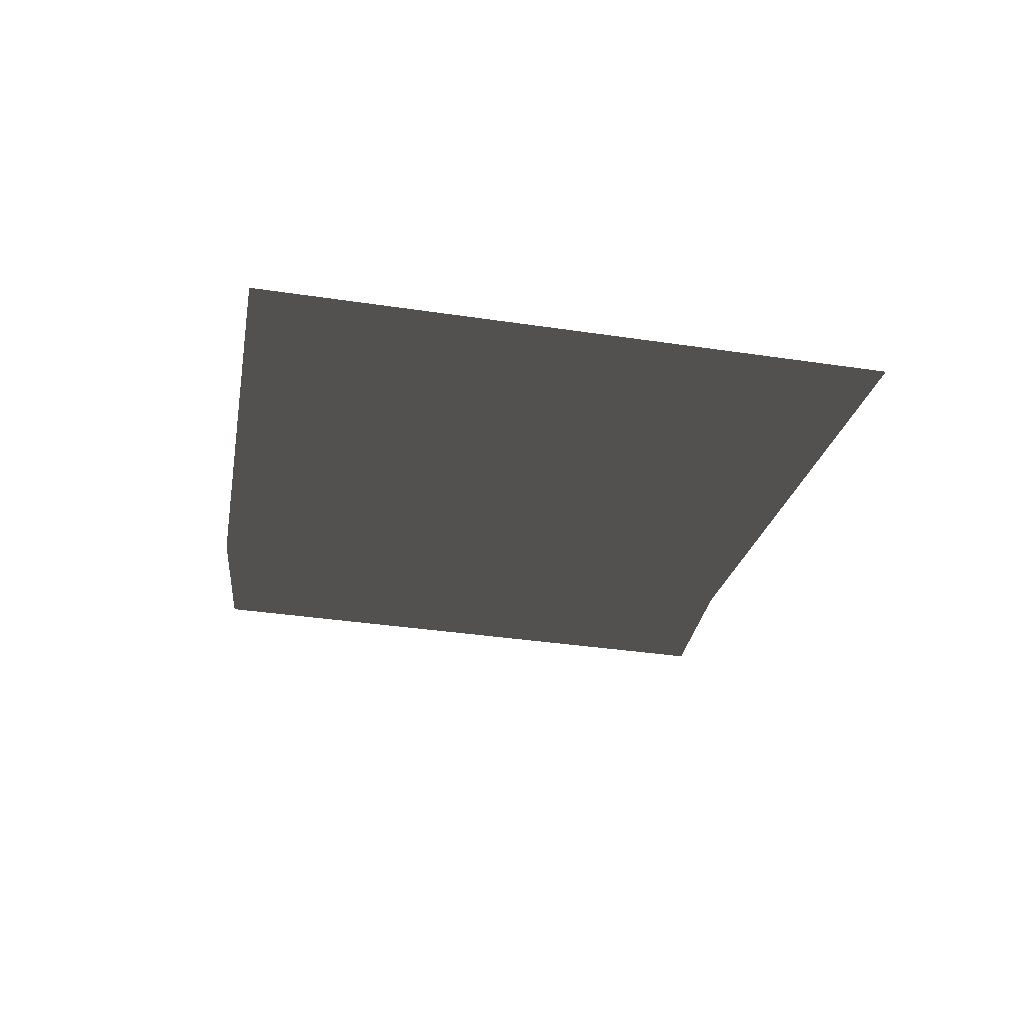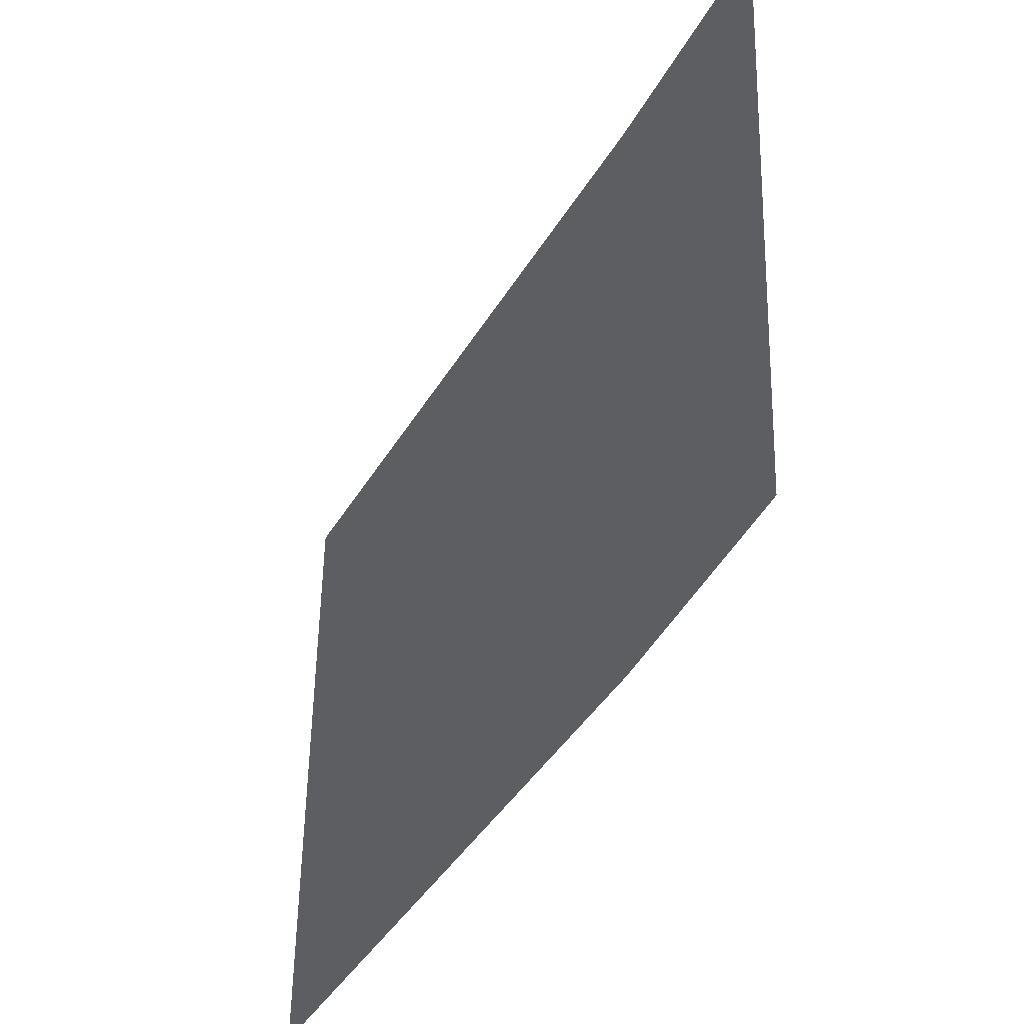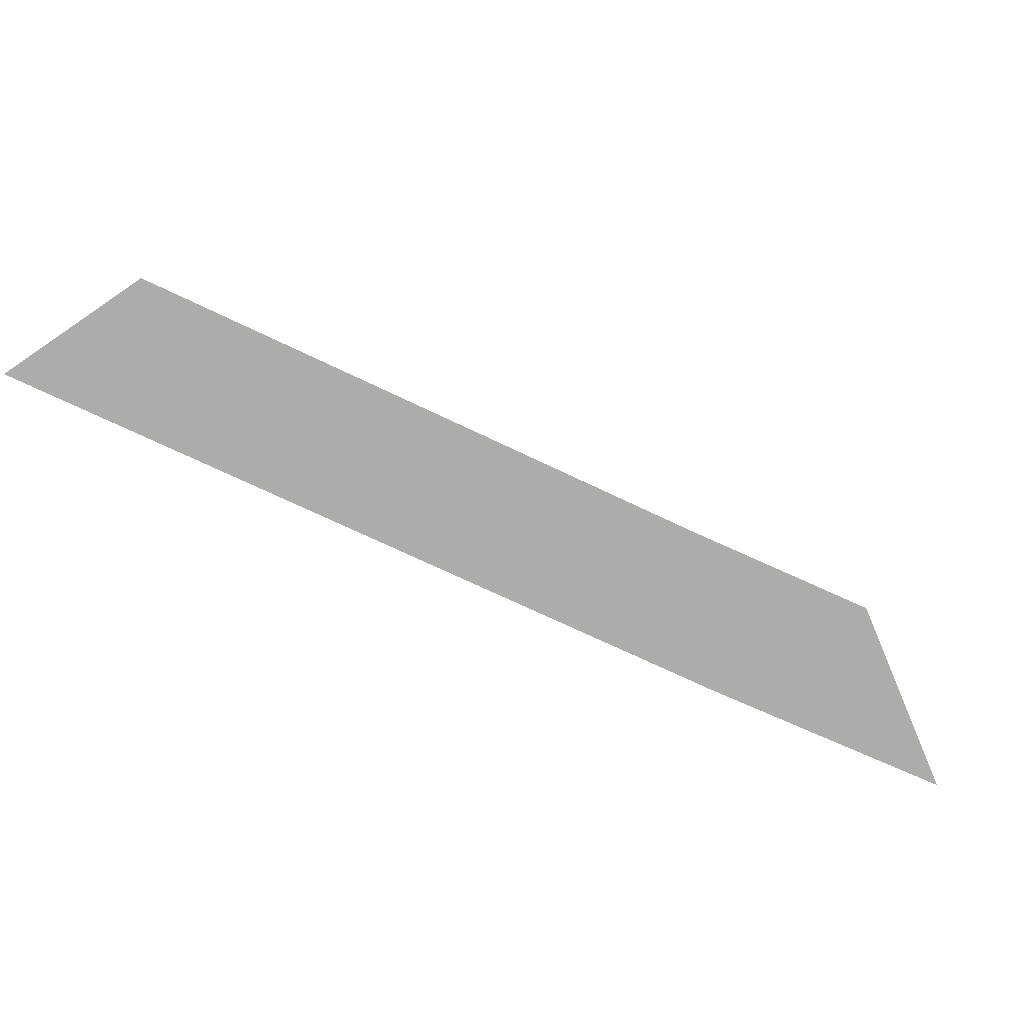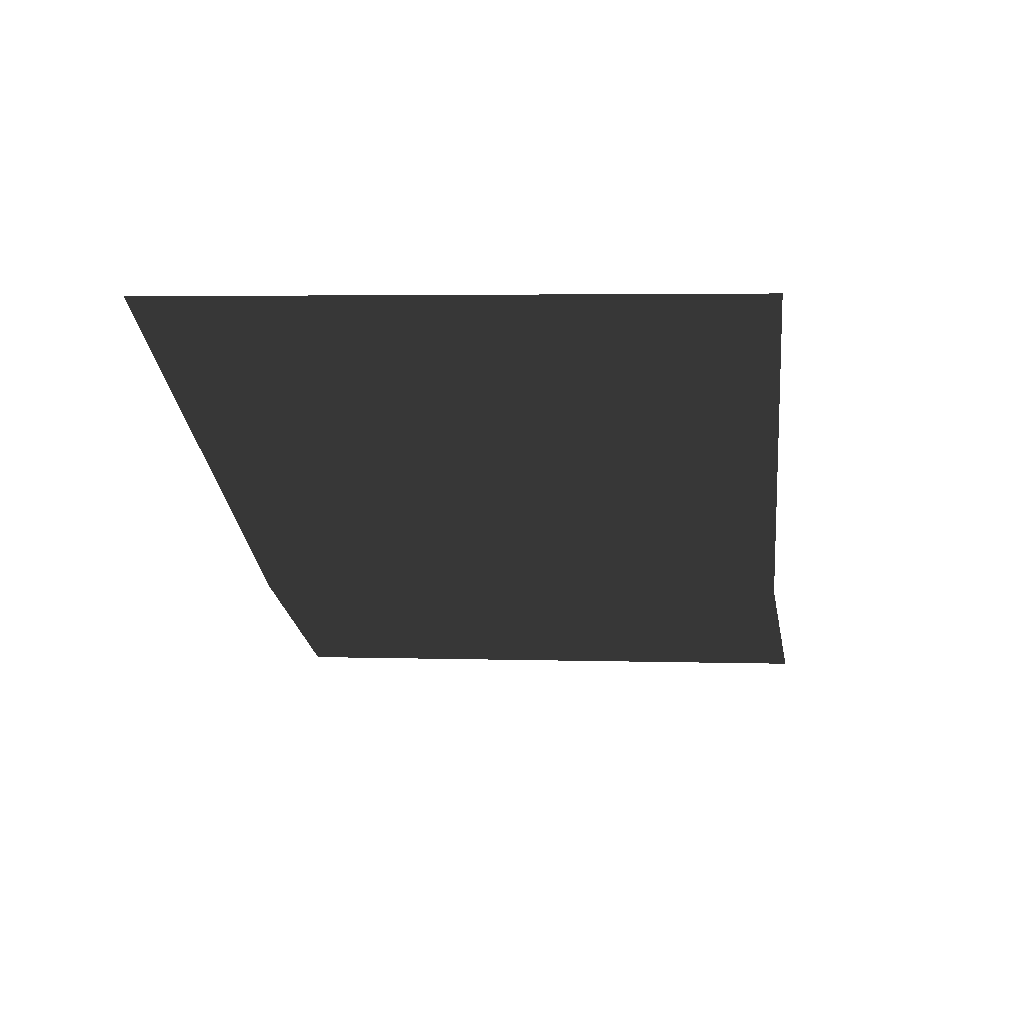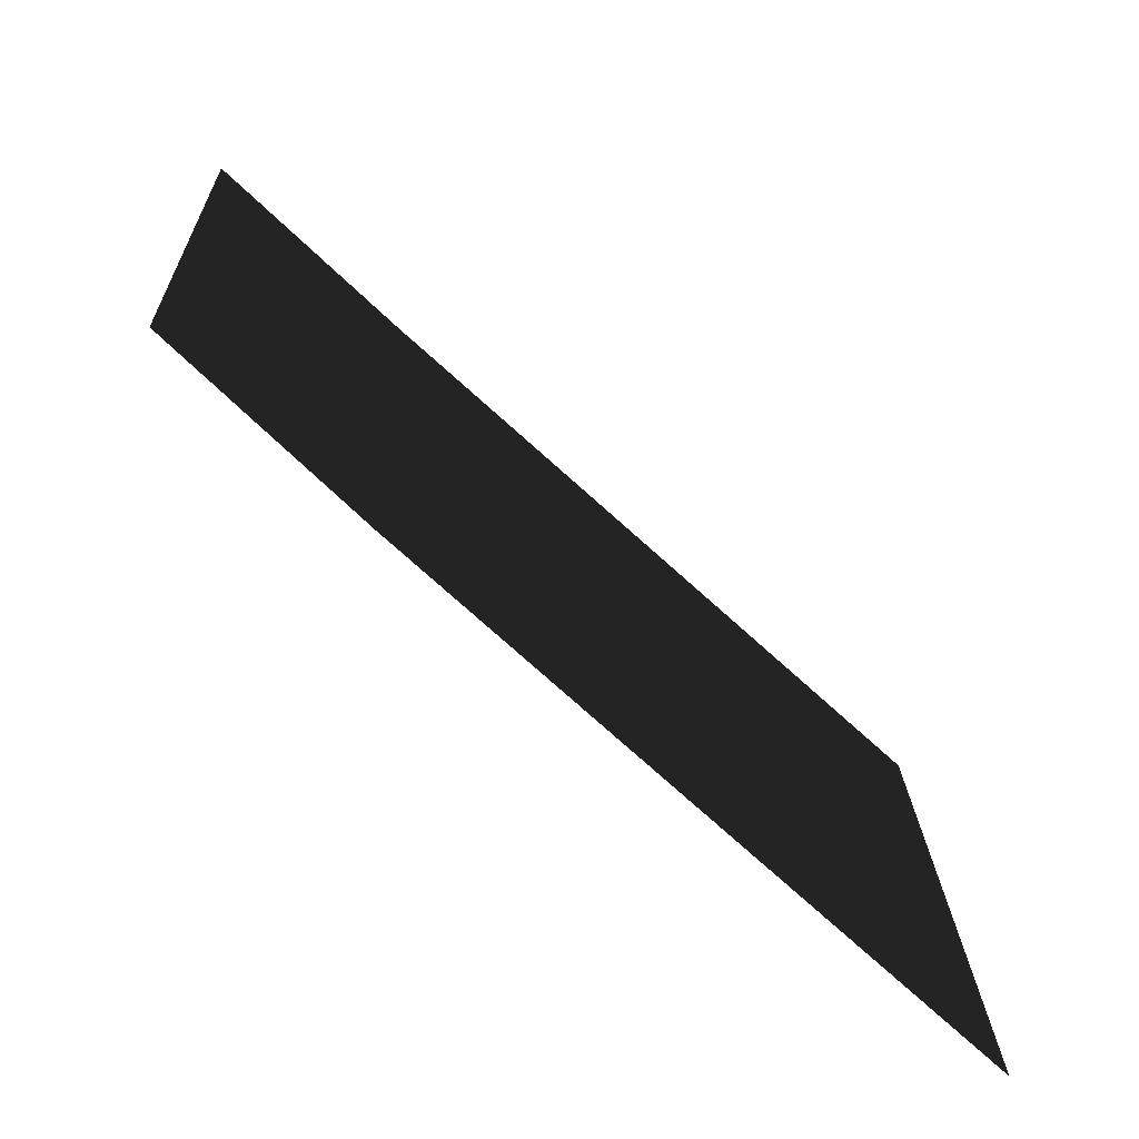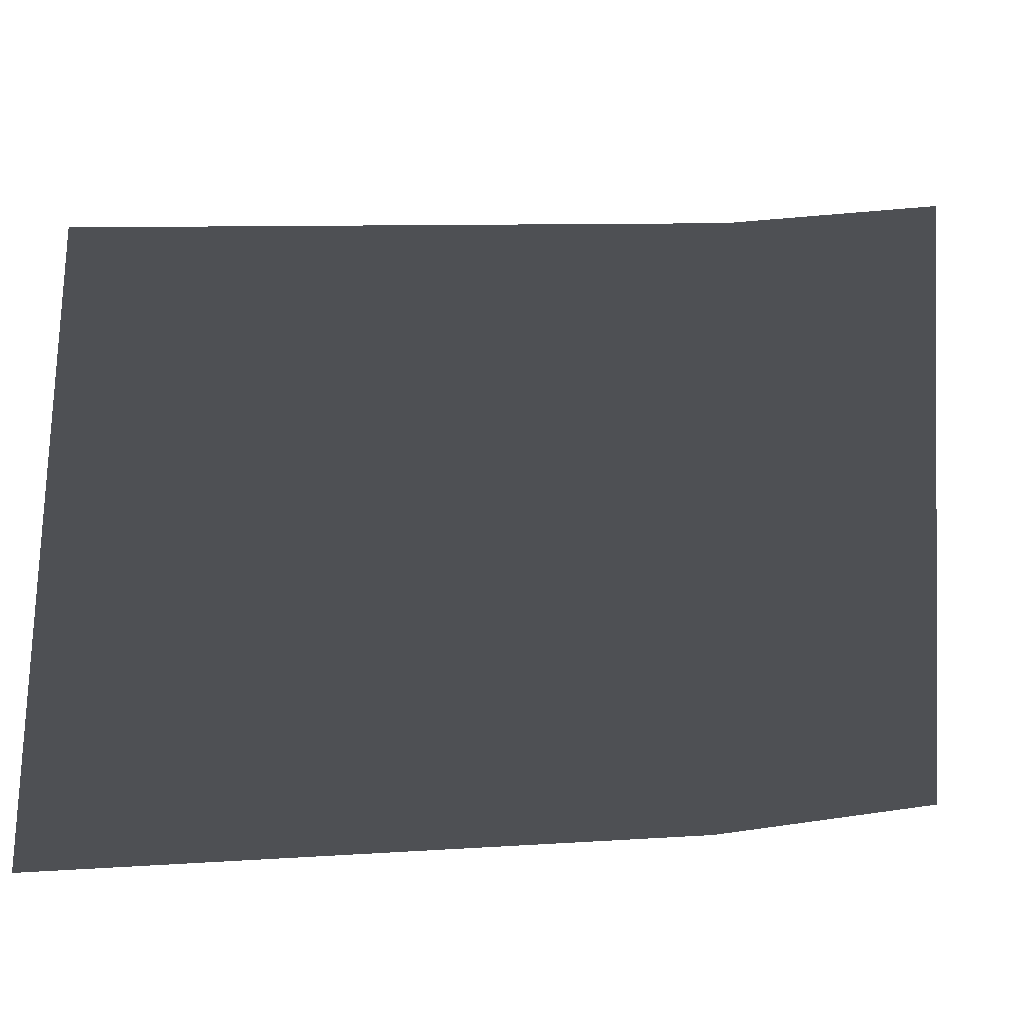
<metadata>
{"format":"obj","ext":"obj","renderer":"f3d","projection":"perspective","resolution":1024,"background":"white","views":[{"elev":-22.9,"azim":75.6,"up":"+Z"},{"elev":-39.1,"azim":-119.8,"up":"+Y"},{"elev":-76.9,"azim":154.0,"up":"+Y"},{"elev":-28.1,"azim":91.4,"up":"+Z"},{"elev":-72.9,"azim":-41.2,"up":"+Y"},{"elev":-18.9,"azim":171.0,"up":"+Y"}]}
</metadata>
<code>
v -41.13 25.32 0.5654
v -24.86 22.65 0.5654
v -38.41 -20.22 0.5654
v -22.64 -22.8 0.5654
v -9.092 21.34 0.5654
v -7.356 -24.07 0.5654
v 6.673 20.03 0.5654
v 7.922 -25.35 0.5654
v 22.44 18.71 0.5654
v 23.2 -26.62 0.5654
g t30.000_34786_522
f 1 3 2
f 2 3 4
f 2 4 5
f 5 4 6
f 5 6 7
f 7 6 8
f 7 8 9
f 9 8 10

</code>
